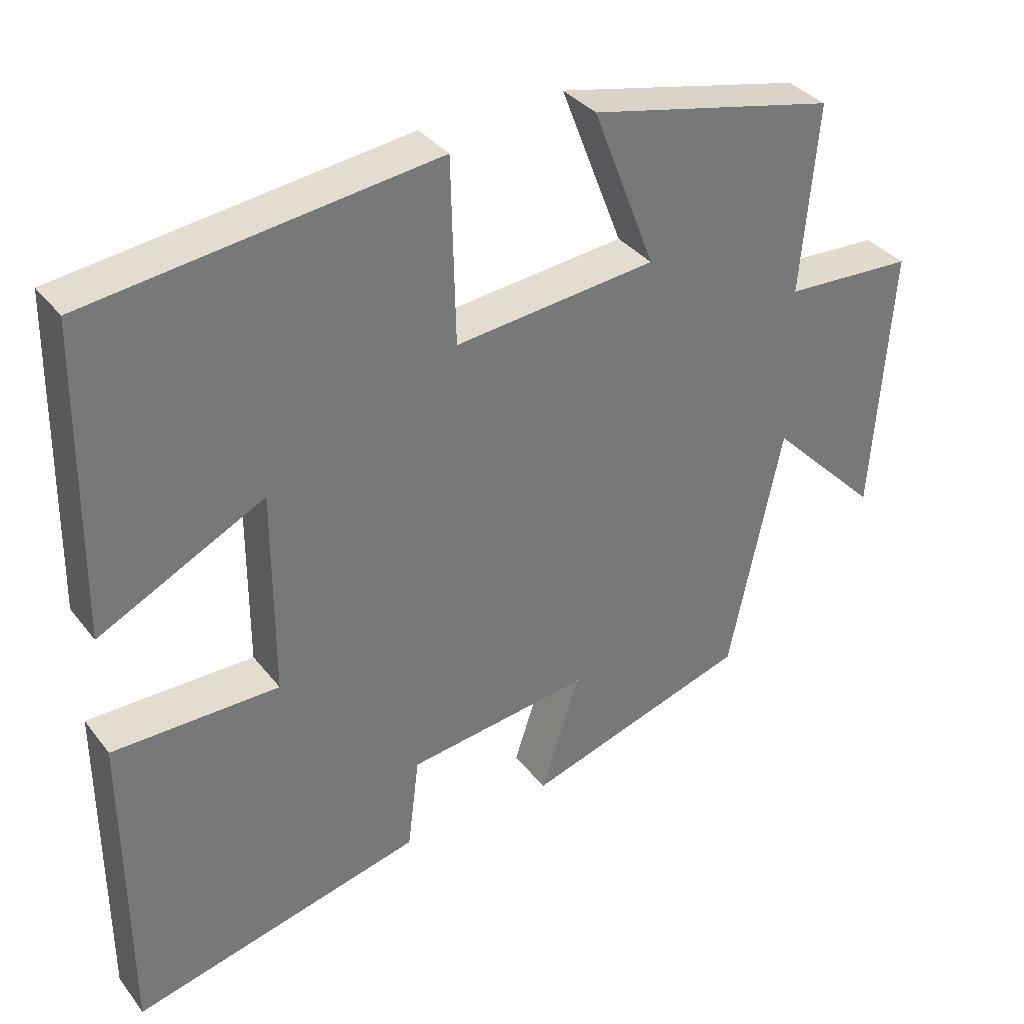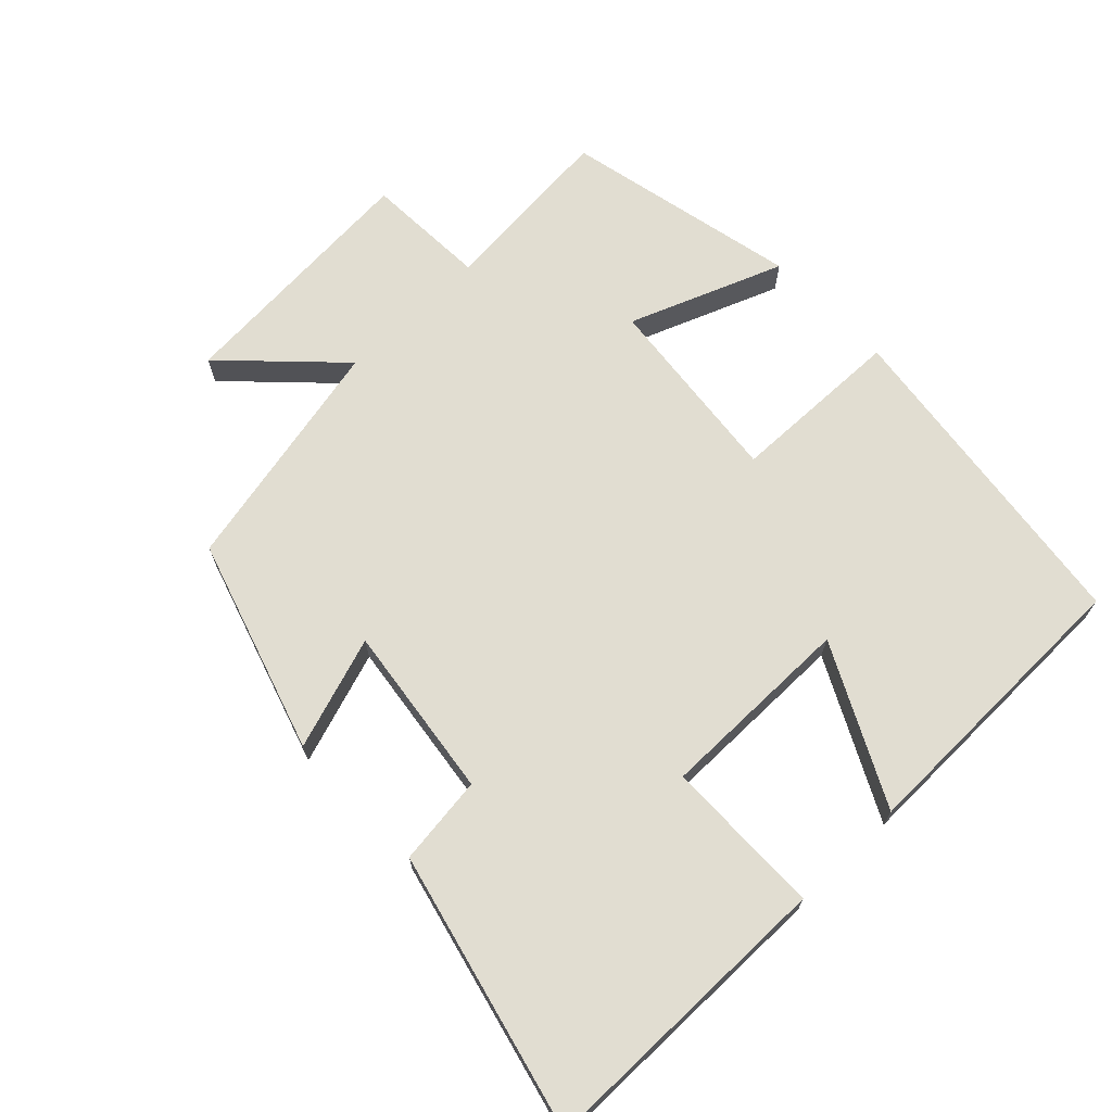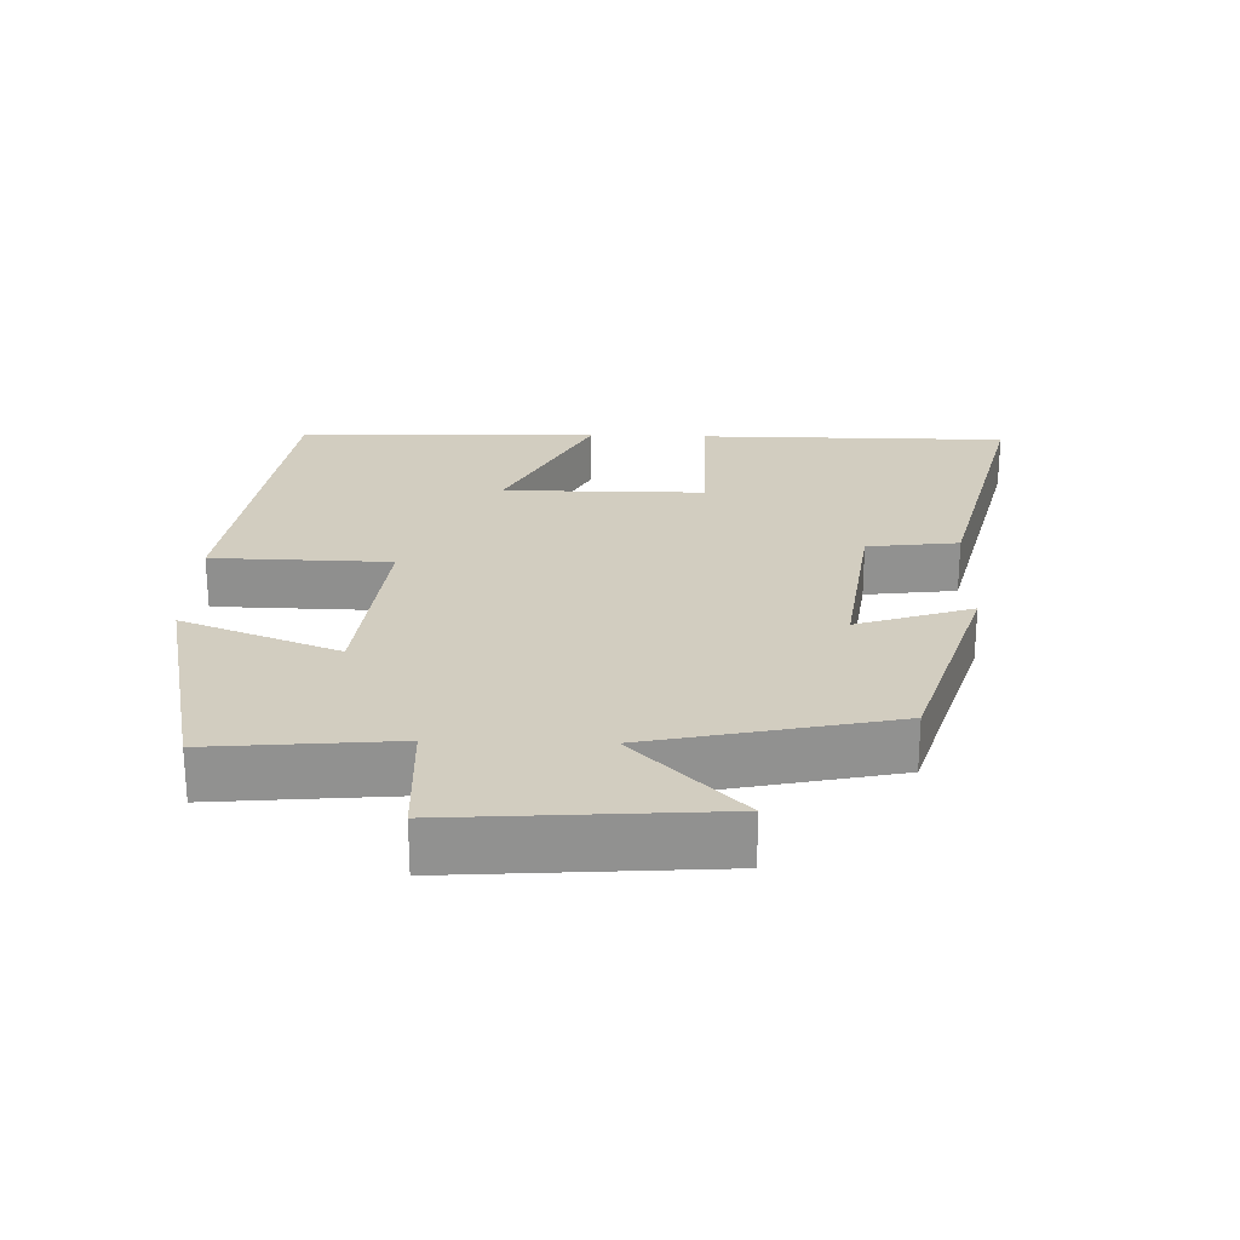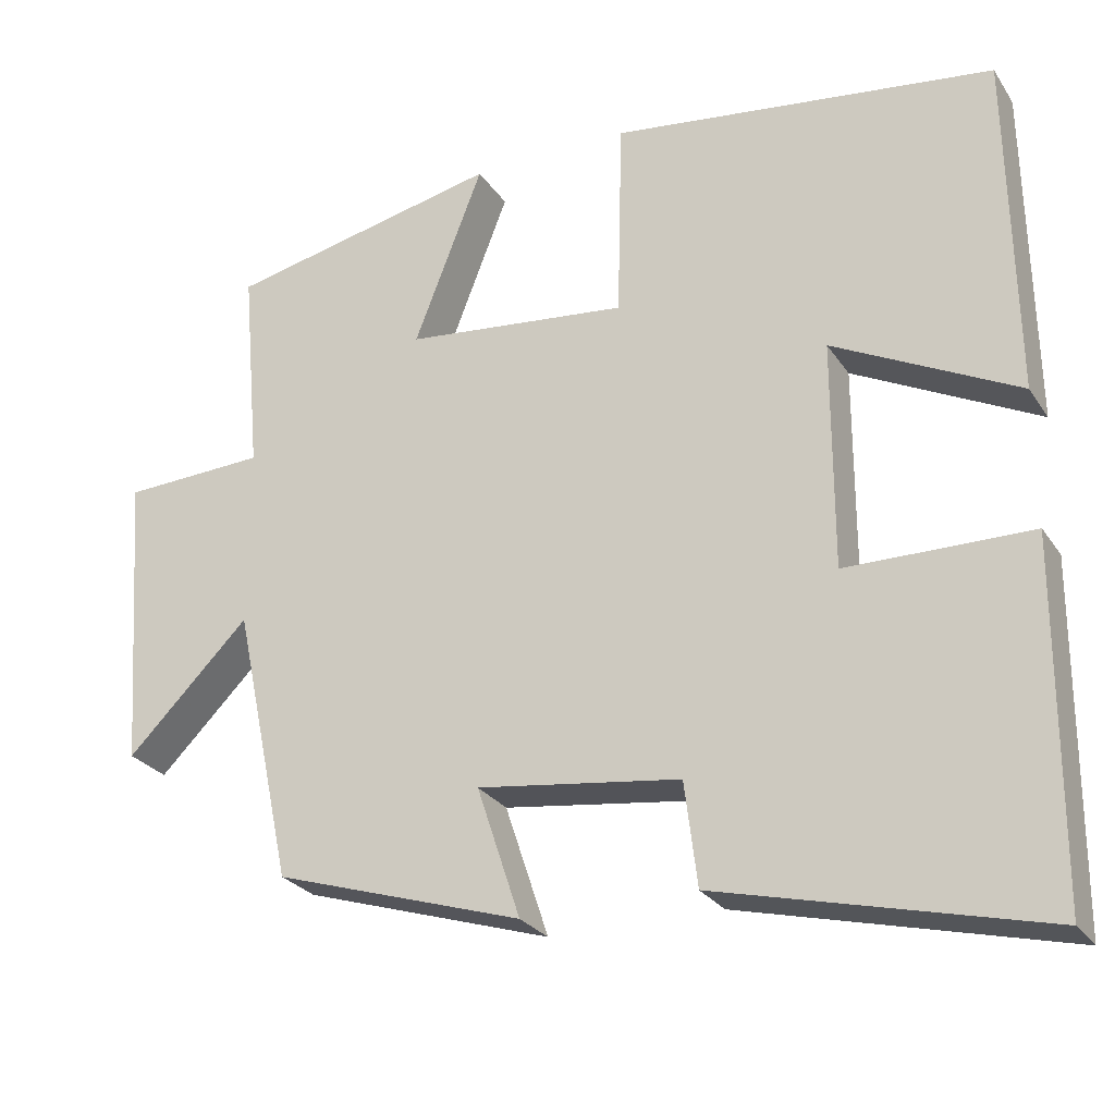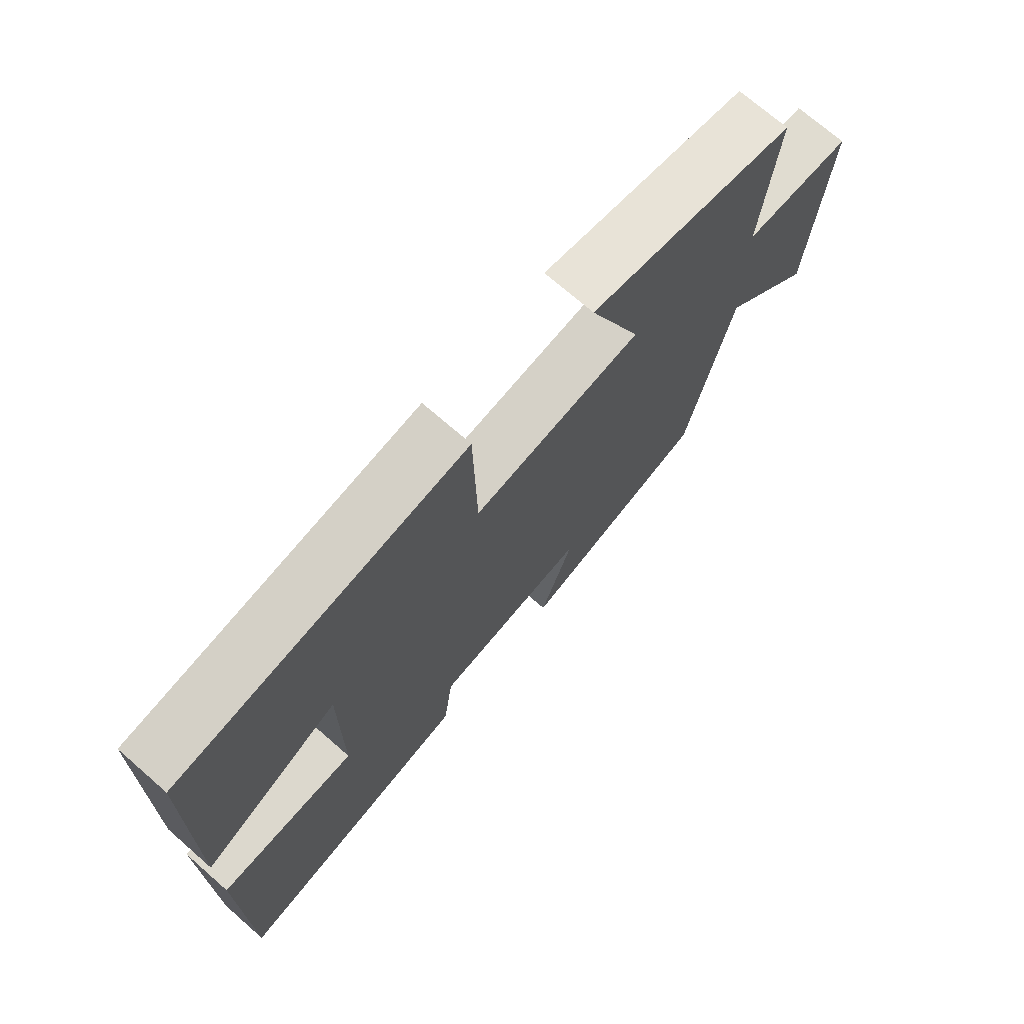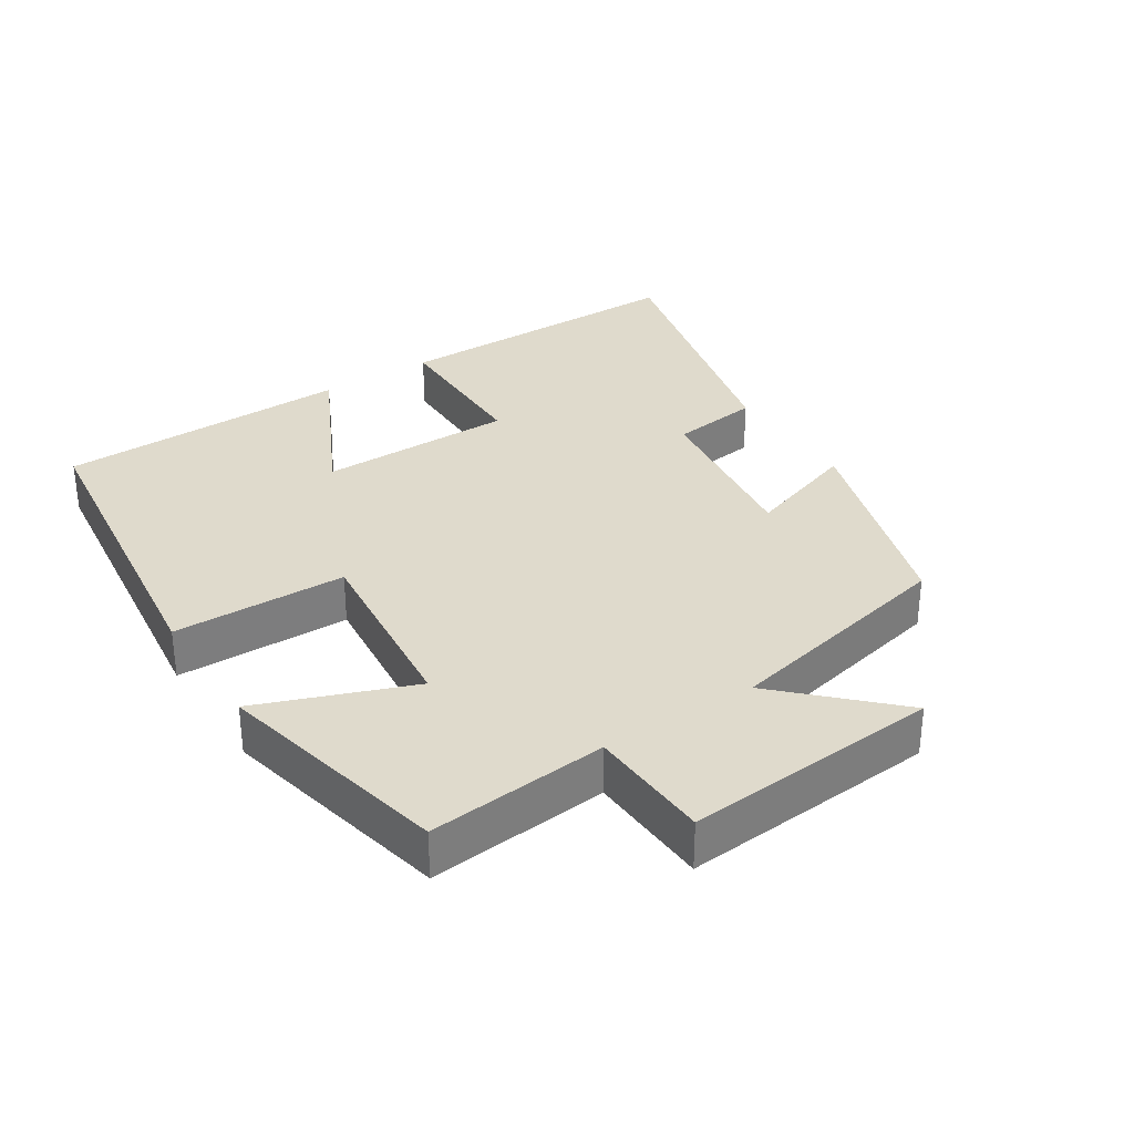
<metadata>
{"format":"obj","ext":"obj","renderer":"f3d","projection":"perspective","resolution":1024,"background":"white","views":[{"elev":34.8,"azim":-32.2,"up":"+Z"},{"elev":68.8,"azim":-133.9,"up":"+Y"},{"elev":24.4,"azim":91.6,"up":"+Y"},{"elev":-26.4,"azim":-153.7,"up":"+Z"},{"elev":72.1,"azim":-48.9,"up":"+Z"},{"elev":32.5,"azim":56.8,"up":"+Y"}]}
</metadata>
<code>
v 0.523 0.07 0.426
v 0.5 0.07 0.166
v 0.678 0.07 0.158
v 0.652 0.07 -0.212
v 0.5 0.07 -0.06
v 0.427 0.07 -0.403
v 0.118 0.07 -0.5
v 0.172 0.07 -0.337
v -0.08 0.07 -0.371
v -0.096 0.07 -0.5
v -0.498 0.07 -0.599
v -0.5 0.07 -0.16
v -0.271 0.07 -0.158
v -0.271 0.07 0.126
v -0.5 0.07 0.01
v -0.493 0.07 0.438
v -0.016 0.07 0.5
v -0.01 0.07 0.248
v 0.268 0.07 0.278
v 0.182 0.07 0.5
v 0.523 0 0.426
v 0.5 0 0.166
v 0.678 0 0.158
v 0.652 0 -0.212
v 0.5 0 -0.06
v 0.427 0 -0.403
v 0.118 0 -0.5
v 0.172 0 -0.337
v -0.08 0 -0.371
v -0.096 0 -0.5
v -0.498 0 -0.599
v -0.5 0 -0.16
v -0.271 0 -0.158
v -0.271 0 0.126
v -0.5 0 0.01
v -0.493 0 0.438
v -0.016 0 0.5
v -0.01 0 0.248
v 0.268 0 0.278
v 0.182 0 0.5
f 19 20 1 2
f 18 19 2
f 16 17 18
f 14 15 16
f 14 16 18
f 13 14 18 2
f 9 10 11 12
f 8 9 12 13
f 5 6 7 8
f 5 8 13 2
f 2 3 4 5
f 22 21 40 39
f 22 39 38
f 38 37 36
f 36 35 34
f 38 36 34
f 22 38 34 33
f 32 31 30 29
f 33 32 29 28
f 28 27 26 25
f 22 33 28 25
f 25 24 23 22
f 1 21 22 2
f 2 22 23 3
f 3 23 24 4
f 4 24 25 5
f 5 25 26 6
f 6 26 27 7
f 7 27 28 8
f 8 28 29 9
f 9 29 30 10
f 10 30 31 11
f 11 31 32 12
f 12 32 33 13
f 13 33 34 14
f 14 34 35 15
f 15 35 36 16
f 16 36 37 17
f 17 37 38 18
f 18 38 39 19
f 19 39 40 20
f 20 40 21 1

</code>
